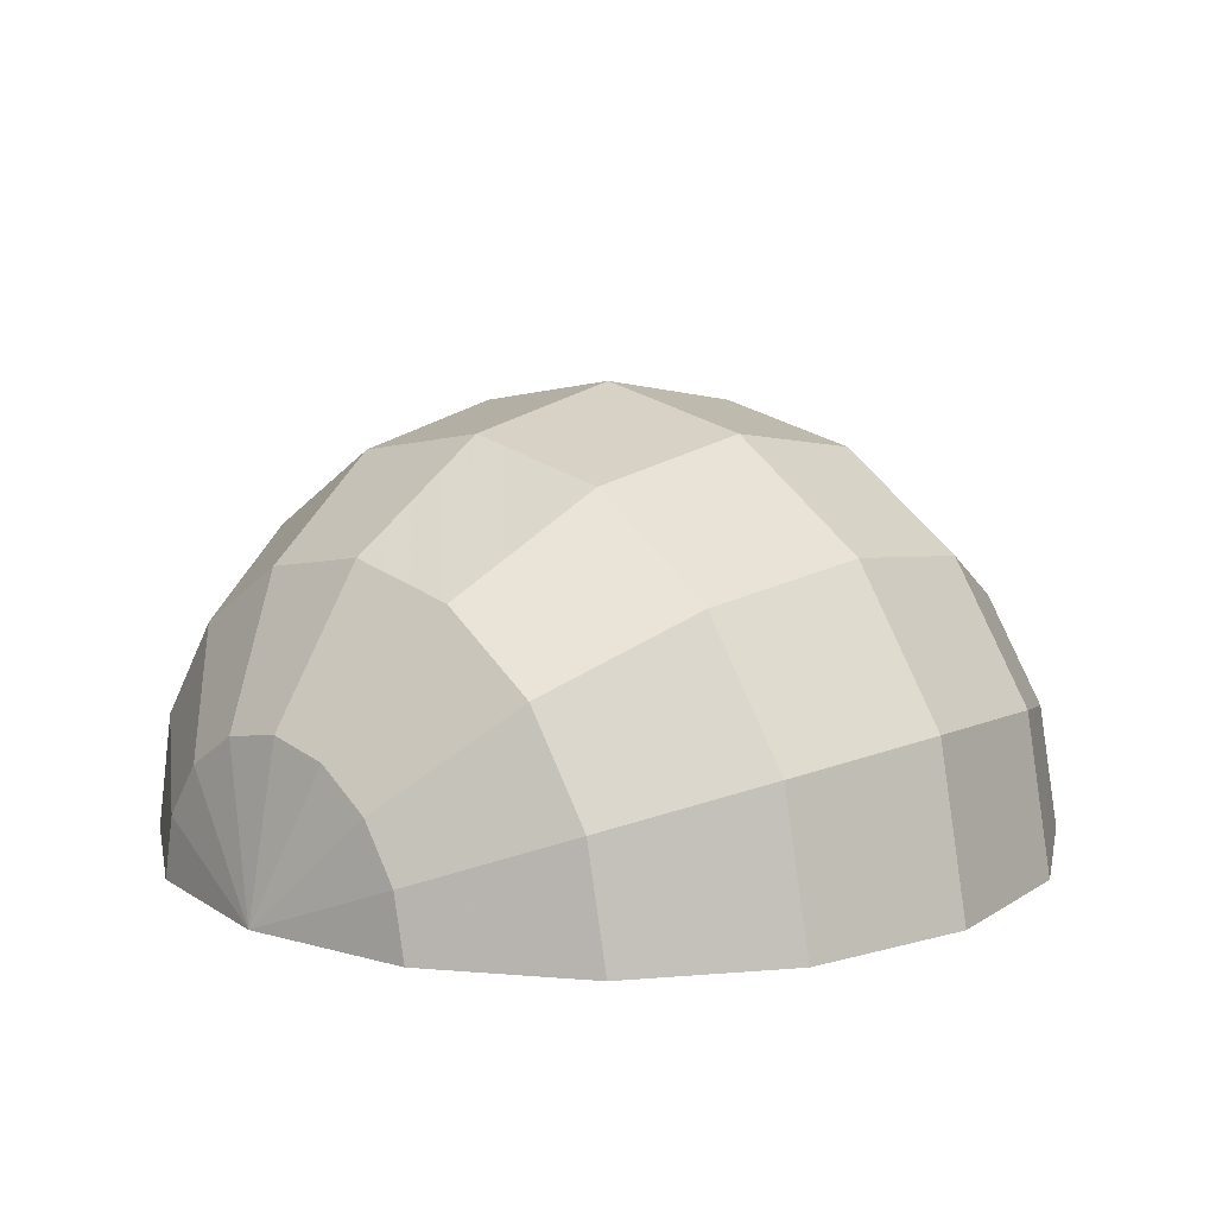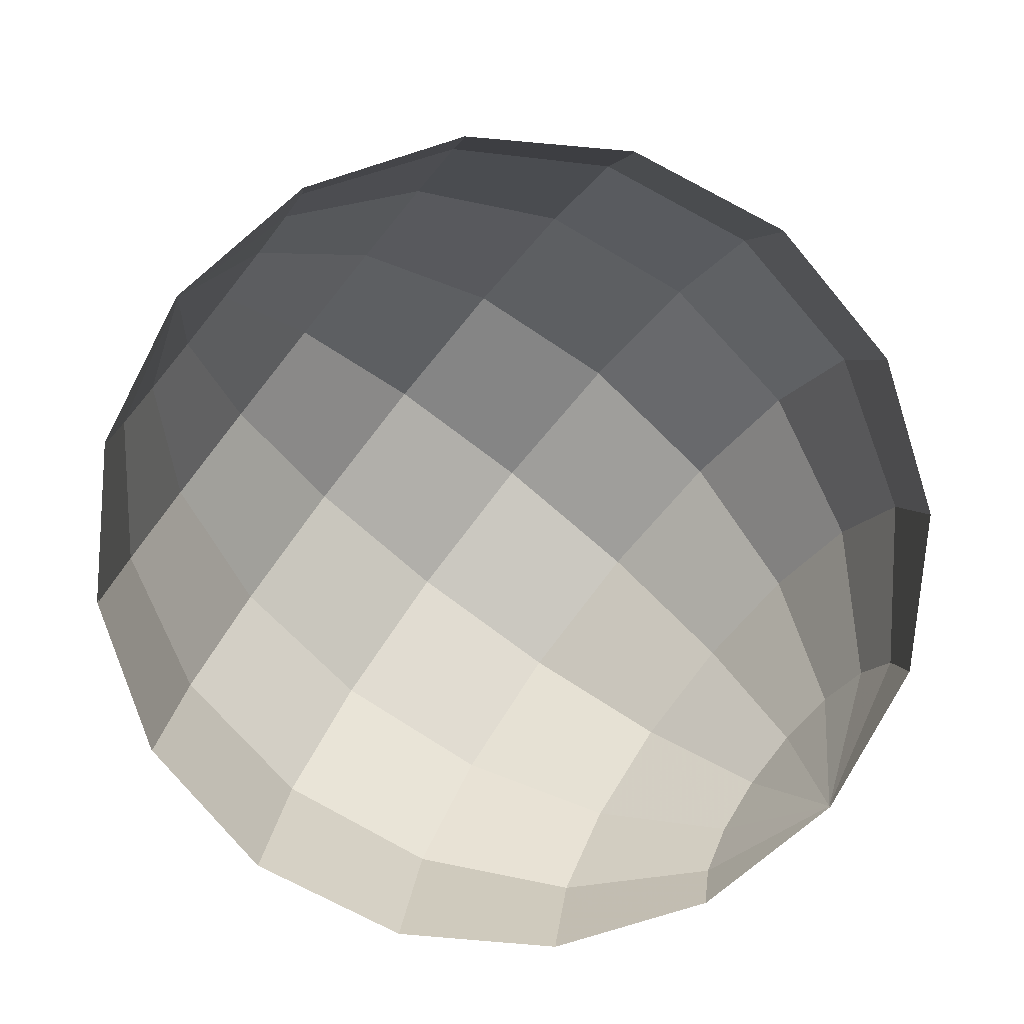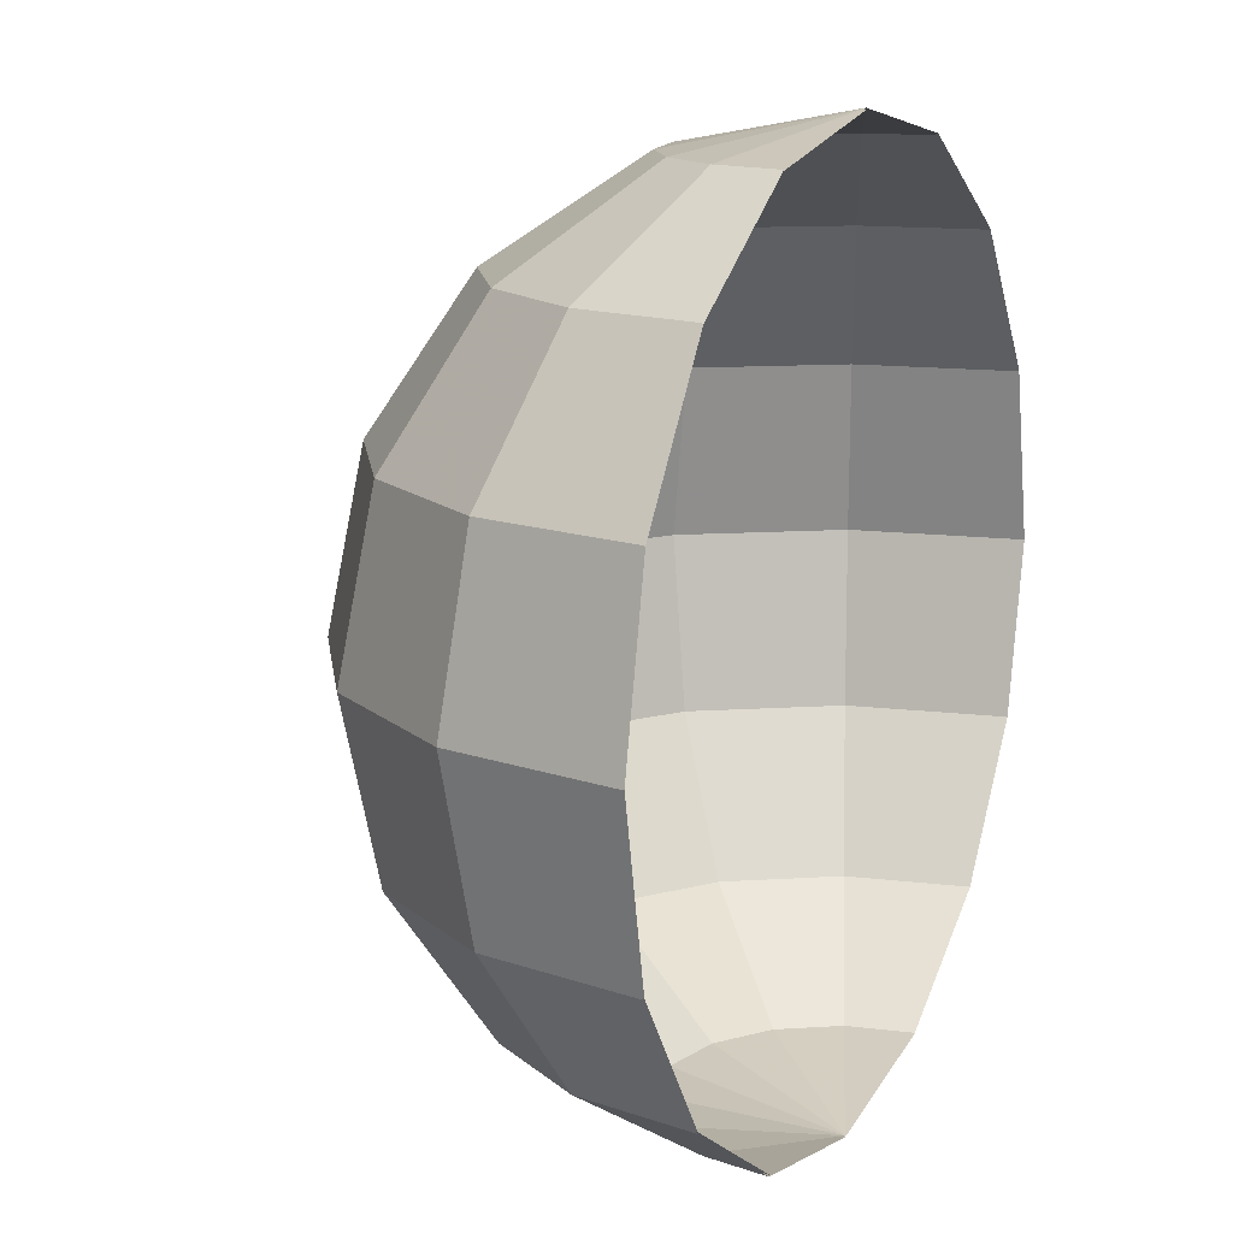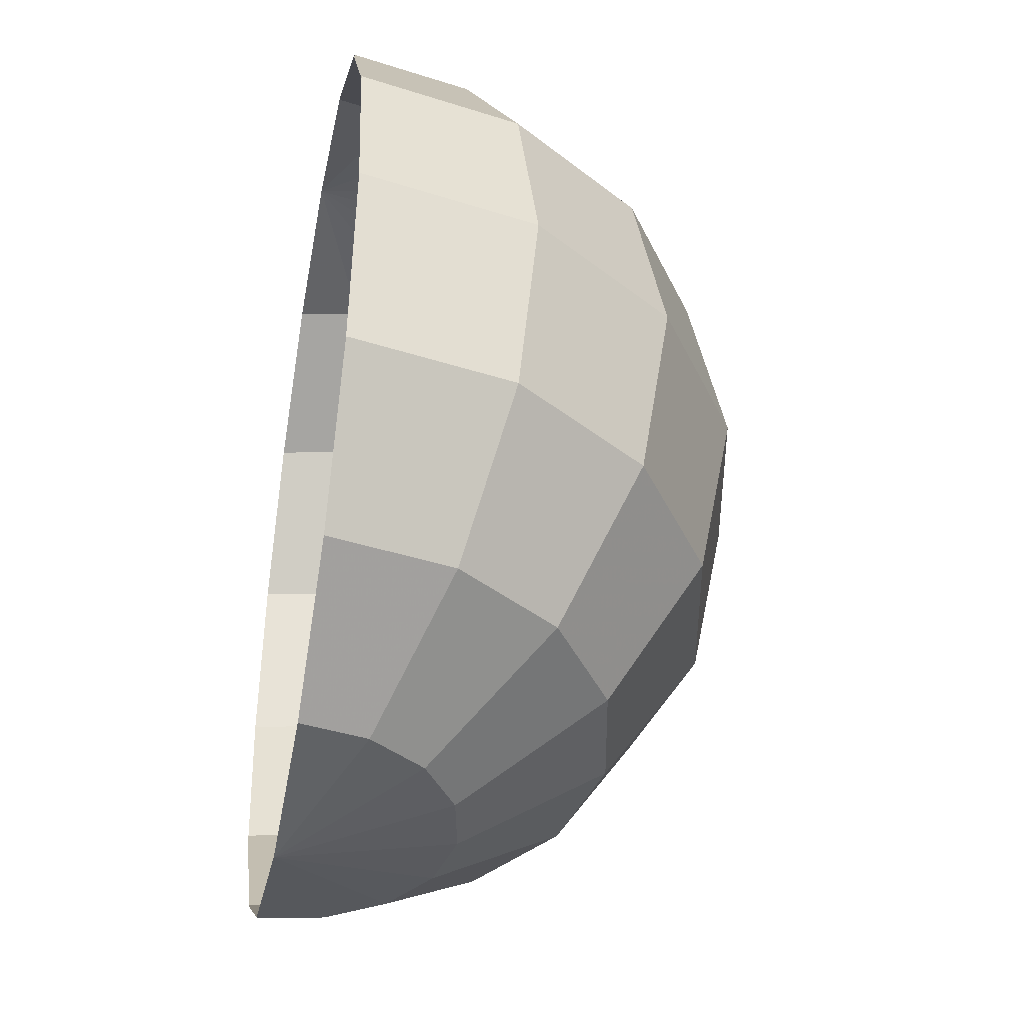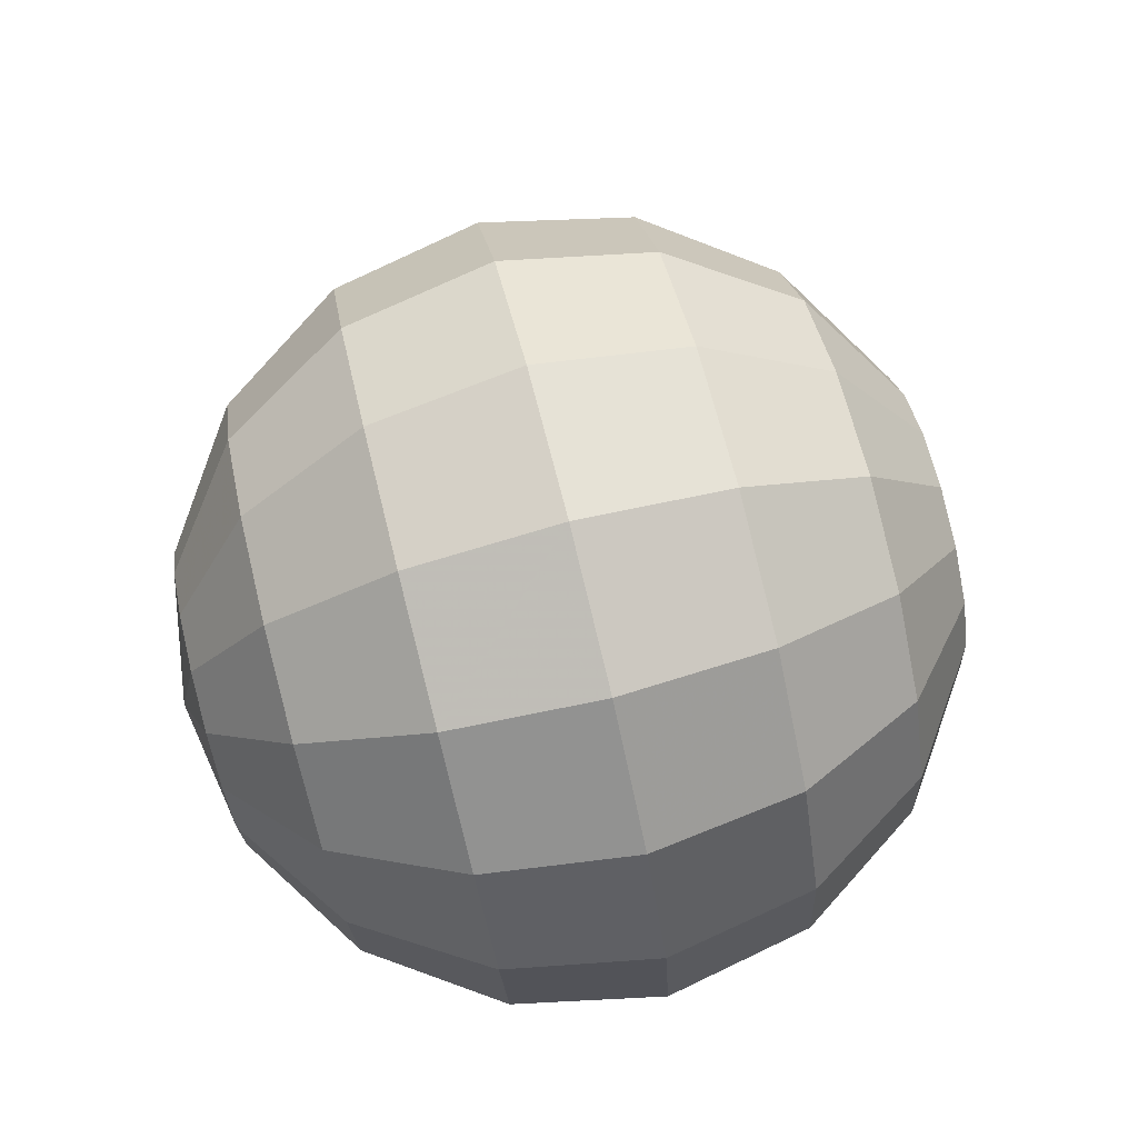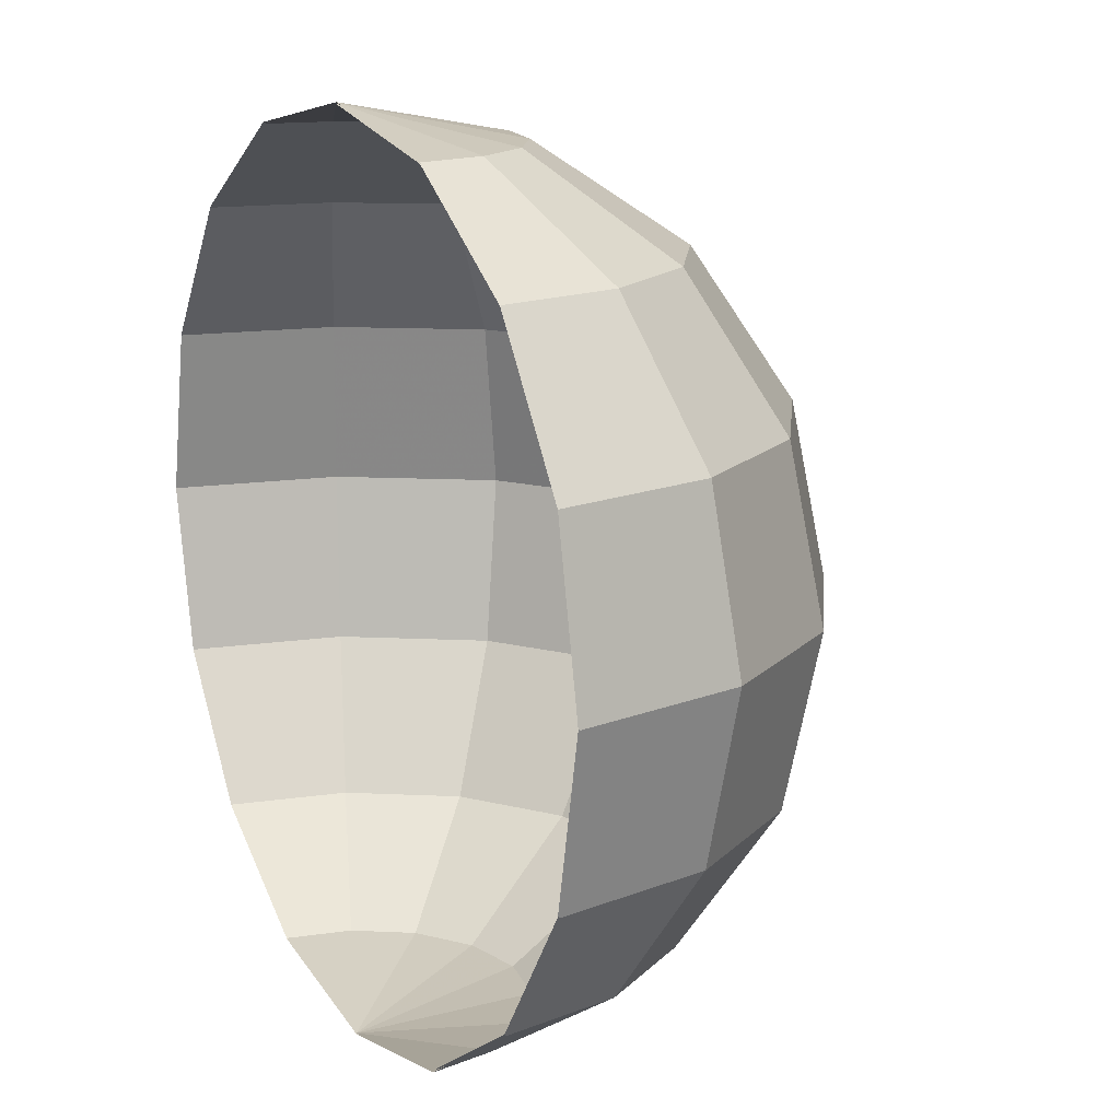
<metadata>
{"format":"obj","ext":"obj","renderer":"f3d","projection":"perspective","resolution":1024,"background":"white","views":[{"elev":11.9,"azim":45.1,"up":"+Z"},{"elev":-77.2,"azim":-128.8,"up":"+Z"},{"elev":14.3,"azim":116.0,"up":"+Y"},{"elev":-39.5,"azim":-100.6,"up":"+Y"},{"elev":78.2,"azim":-104.1,"up":"+Z"},{"elev":15.5,"azim":-118.3,"up":"+Y"}]}
</metadata>
<code>
g Sphere01
v 4e-06 -89.86 -4e-06
v 2e-06 -83.02 34.39
v -13.16 -83.02 31.77
v -24.32 -83.02 24.32
v -31.77 -83.02 13.16
v -34.39 -83.02 -7e-06
v 4e-06 -89.86 -4e-06
v 34.39 -83.02 2e-06
v 31.77 -83.02 13.16
v 24.32 -83.02 24.32
v 13.16 -83.02 31.77
v 2e-06 -83.02 34.39
v -24.32 -63.54 58.7
v 0 -63.54 63.54
v -44.93 -63.54 44.93
v -58.7 -63.54 24.32
v -63.54 -63.54 -8e-06
v 58.7 -63.54 24.32
v 63.54 -63.54 8e-06
v 44.93 -63.54 44.93
v 24.32 -63.54 58.7
v 0 -63.54 63.54
v -31.77 -34.39 76.7
v -2e-06 -34.39 83.02
v -58.7 -34.39 58.7
v -76.7 -34.39 31.77
v -83.02 -34.39 -9e-06
v 76.7 -34.39 31.77
v 83.02 -34.39 1.3e-05
v 58.7 -34.39 58.7
v 31.77 -34.39 76.7
v -2e-06 -34.39 83.02
v -34.39 -1e-06 83.02
v -4e-06 0 89.86
v -63.54 -2e-06 63.54
v -83.02 -1e-06 34.39
v -89.86 0 -8e-06
v 83.02 6e-06 34.39
v 89.86 8e-06 1.6e-05
v 63.54 4e-06 63.54
v 34.39 2e-06 83.02
v -4e-06 0 89.86
v -31.77 34.39 76.7
v -34.39 -1e-06 83.02
v -4e-06 0 89.86
v -5e-06 34.39 83.02
v -58.7 34.39 58.7
v -63.54 -2e-06 63.54
v -76.7 34.39 31.77
v -83.02 -1e-06 34.39
v -83.02 34.39 -6e-06
v -89.86 0 -8e-06
v 76.7 34.39 31.77
v 83.02 6e-06 34.39
v 89.86 8e-06 1.6e-05
v 83.02 34.39 1.6e-05
v 58.7 34.39 58.7
v 63.54 4e-06 63.54
v 31.77 34.39 76.7
v 34.39 2e-06 83.02
v -5e-06 34.39 83.02
v -4e-06 0 89.86
v -24.32 63.54 58.7
v -6e-06 63.54 63.54
v -44.93 63.54 44.93
v -58.7 63.54 24.32
v -63.54 63.54 -3e-06
v 58.7 63.54 24.32
v 63.54 63.54 1.4e-05
v 44.93 63.54 44.93
v 24.32 63.54 58.7
v -6e-06 63.54 63.54
v -13.16 83.02 31.77
v -5e-06 83.02 34.39
v -24.32 83.02 24.32
v -31.77 83.02 13.16
v -34.39 83.02 1e-06
v 31.77 83.02 13.16
v 34.39 83.02 1e-05
v 24.32 83.02 24.32
v 13.16 83.02 31.77
v -5e-06 83.02 34.39
v -4e-06 89.86 4e-06
v -4e-06 89.86 4e-06
f 1 2 3
f 1 3 4
f 1 4 5
f 1 5 6
f 7 8 9
f 7 9 10
f 7 10 11
f 7 11 12
f 13 3 2
f 2 14 13
f 15 4 3
f 3 13 15
f 16 5 4
f 4 15 16
f 17 6 5
f 5 16 17
f 18 9 8
f 8 19 18
f 20 10 9
f 9 18 20
f 21 11 10
f 10 20 21
f 22 12 11
f 11 21 22
f 23 13 14
f 14 24 23
f 25 15 13
f 13 23 25
f 26 16 15
f 15 25 26
f 27 17 16
f 16 26 27
f 28 18 19
f 19 29 28
f 30 20 18
f 18 28 30
f 31 21 20
f 20 30 31
f 32 22 21
f 21 31 32
f 33 23 24
f 24 34 33
f 35 25 23
f 23 33 35
f 36 26 25
f 25 35 36
f 37 27 26
f 26 36 37
f 38 28 29
f 29 39 38
f 40 30 28
f 28 38 40
f 41 31 30
f 30 40 41
f 42 32 31
f 31 41 42
f 43 44 45
f 45 46 43
f 47 48 44
f 44 43 47
f 49 50 48
f 48 47 49
f 51 52 50
f 50 49 51
f 53 54 55
f 55 56 53
f 57 58 54
f 54 53 57
f 59 60 58
f 58 57 59
f 61 62 60
f 60 59 61
f 63 43 46
f 46 64 63
f 65 47 43
f 43 63 65
f 66 49 47
f 47 65 66
f 67 51 49
f 49 66 67
f 68 53 56
f 56 69 68
f 70 57 53
f 53 68 70
f 71 59 57
f 57 70 71
f 72 61 59
f 59 71 72
f 73 63 64
f 64 74 73
f 75 65 63
f 63 73 75
f 76 66 65
f 65 75 76
f 77 67 66
f 66 76 77
f 78 68 69
f 69 79 78
f 80 70 68
f 68 78 80
f 81 71 70
f 70 80 81
f 82 72 71
f 71 81 82
f 83 73 74
f 83 75 73
f 83 76 75
f 83 77 76
f 84 78 79
f 84 80 78
f 84 81 80
f 84 82 81
g Sphere02
v 4e-06 -90.19 0.04229
v 2e-06 -83.32 34.52
v -13.21 -83.32 31.89
v -24.41 -83.32 24.41
v -31.89 -83.32 13.21
v -34.52 -83.32 0.02623
v 4e-06 -90.19 0.04229
v 34.52 -83.32 0.02624
v 31.89 -83.32 13.21
v 24.41 -83.32 24.41
v 13.21 -83.32 31.89
v 2e-06 -83.32 34.52
v -24.41 -63.77 58.92
v 0 -63.77 63.78
v -45.1 -63.77 45.1
v -58.92 -63.77 24.41
v -63.78 -63.77 0.04645
v 58.92 -63.77 24.41
v 63.78 -63.77 0.04647
v 45.1 -63.77 45.1
v 24.41 -63.77 58.92
v 0 -63.77 63.78
v -31.89 -34.51 76.98
v -2e-06 -34.51 83.33
v -58.92 -34.51 58.92
v -76.98 -34.51 31.89
v -83.32 -34.51 0.05953
v 76.98 -34.51 31.89
v 83.32 -34.51 0.05955
v 58.92 -34.51 58.92
v 31.89 -34.51 76.98
v -2e-06 -34.51 83.33
v -34.51 -1e-06 83.32
v -4e-06 0 90.19
v -63.77 -2e-06 63.77
v -83.32 -1e-06 34.51
v -90.18 0 0.06403
v 83.32 6e-06 34.51
v 90.18 8e-06 0.06405
v 63.77 4e-06 63.77
v 34.51 2e-06 83.32
v -4e-06 0 90.19
v -31.89 34.51 76.98
v -34.51 -1e-06 83.32
v -5e-06 34.51 83.33
v -58.92 34.51 58.92
v -63.77 -2e-06 63.77
v -76.98 34.51 31.89
v -83.32 -1e-06 34.51
v -83.32 34.51 0.05953
v -90.18 0 0.06403
v 76.98 34.51 31.89
v 83.32 6e-06 34.51
v 90.18 8e-06 0.06405
v 83.32 34.51 0.05955
v 58.92 34.51 58.92
v 63.77 4e-06 63.77
v 31.89 34.51 76.98
v 34.51 2e-06 83.32
v -24.41 63.77 58.92
v -6e-06 63.77 63.78
v -45.1 63.77 45.1
v -58.92 63.77 24.41
v -63.78 63.77 0.04646
v 58.92 63.77 24.41
v 63.78 63.77 0.04648
v 45.1 63.77 45.1
v 24.41 63.77 58.92
v -6e-06 63.77 63.78
v -13.21 83.32 31.89
v -5e-06 83.32 34.52
v -24.41 83.32 24.41
v -31.89 83.32 13.21
v -34.52 83.32 0.02624
v 31.89 83.32 13.21
v 34.52 83.32 0.02624
v 24.41 83.32 24.41
v 13.21 83.32 31.89
v -5e-06 83.32 34.52
v -4e-06 90.19 0.0423
v -4e-06 90.19 0.0423
f 85 86 87
f 85 87 88
f 85 88 89
f 85 89 90
f 91 92 93
f 91 93 94
f 91 94 95
f 91 95 96
f 97 87 86
f 86 98 97
f 99 88 87
f 87 97 99
f 100 89 88
f 88 99 100
f 101 90 89
f 89 100 101
f 102 93 92
f 92 103 102
f 104 94 93
f 93 102 104
f 105 95 94
f 94 104 105
f 106 96 95
f 95 105 106
f 107 97 98
f 98 108 107
f 109 99 97
f 97 107 109
f 110 100 99
f 99 109 110
f 111 101 100
f 100 110 111
f 112 102 103
f 103 113 112
f 114 104 102
f 102 112 114
f 115 105 104
f 104 114 115
f 116 106 105
f 105 115 116
f 117 107 108
f 108 118 117
f 119 109 107
f 107 117 119
f 120 110 109
f 109 119 120
f 121 111 110
f 110 120 121
f 122 112 113
f 113 123 122
f 124 114 112
f 112 122 124
f 125 115 114
f 114 124 125
f 126 116 115
f 115 125 126
f 127 128 118
f 118 129 127
f 130 131 128
f 128 127 130
f 132 133 131
f 131 130 132
f 134 135 133
f 133 132 134
f 136 137 138
f 138 139 136
f 140 141 137
f 137 136 140
f 142 143 141
f 141 140 142
f 129 126 143
f 143 142 129
f 144 127 129
f 129 145 144
f 146 130 127
f 127 144 146
f 147 132 130
f 130 146 147
f 148 134 132
f 132 147 148
f 149 136 139
f 139 150 149
f 151 140 136
f 136 149 151
f 152 142 140
f 140 151 152
f 153 129 142
f 142 152 153
f 154 144 145
f 145 155 154
f 156 146 144
f 144 154 156
f 157 147 146
f 146 156 157
f 158 148 147
f 147 157 158
f 159 149 150
f 150 160 159
f 161 151 149
f 149 159 161
f 162 152 151
f 151 161 162
f 163 153 152
f 152 162 163
f 164 154 155
f 164 156 154
f 164 157 156
f 164 158 157
f 165 159 160
f 165 161 159
f 165 162 161
f 165 163 162

</code>
